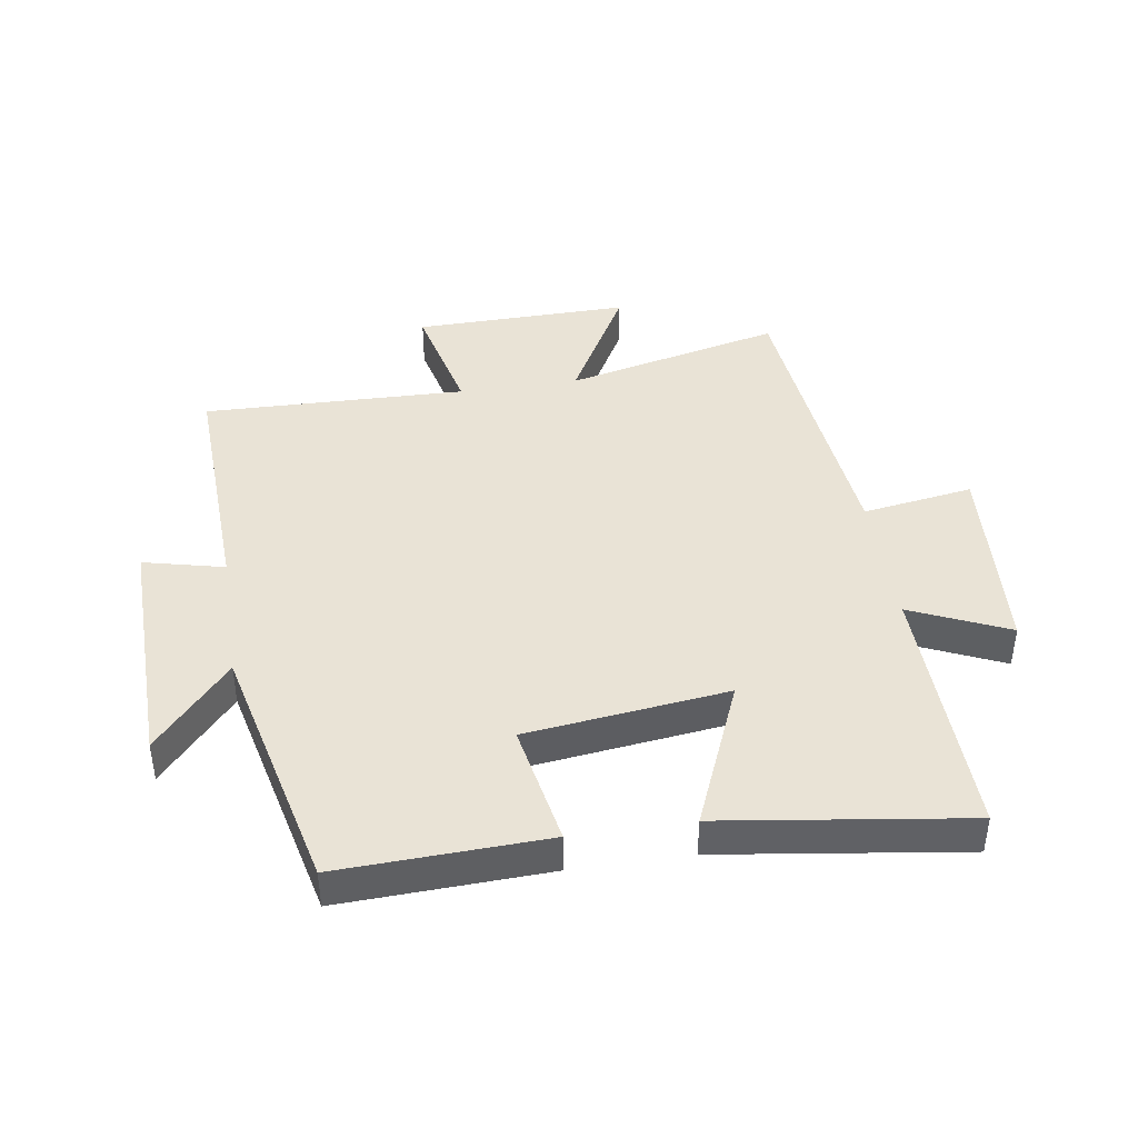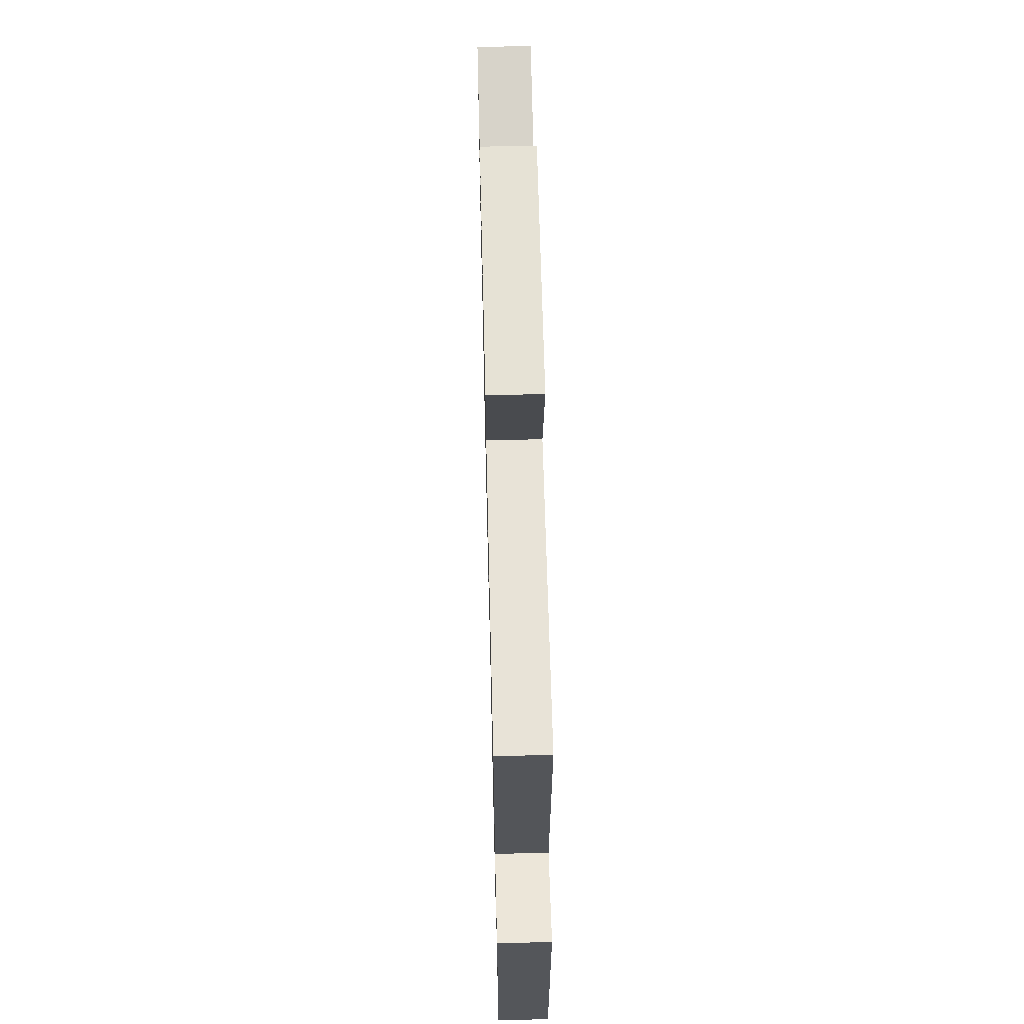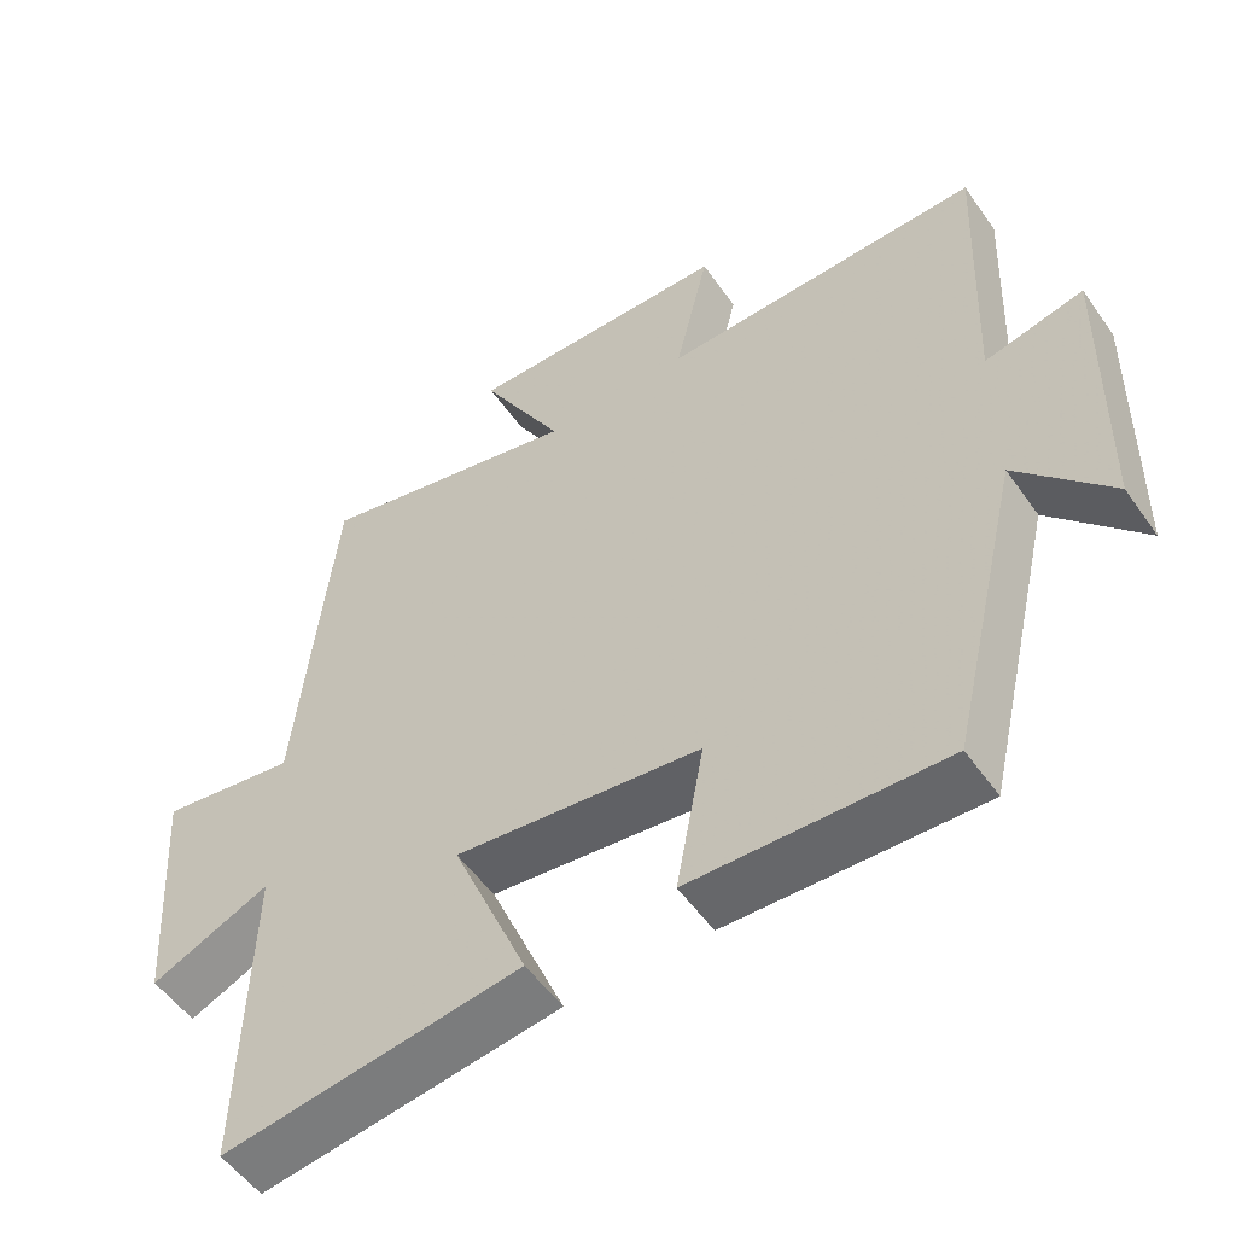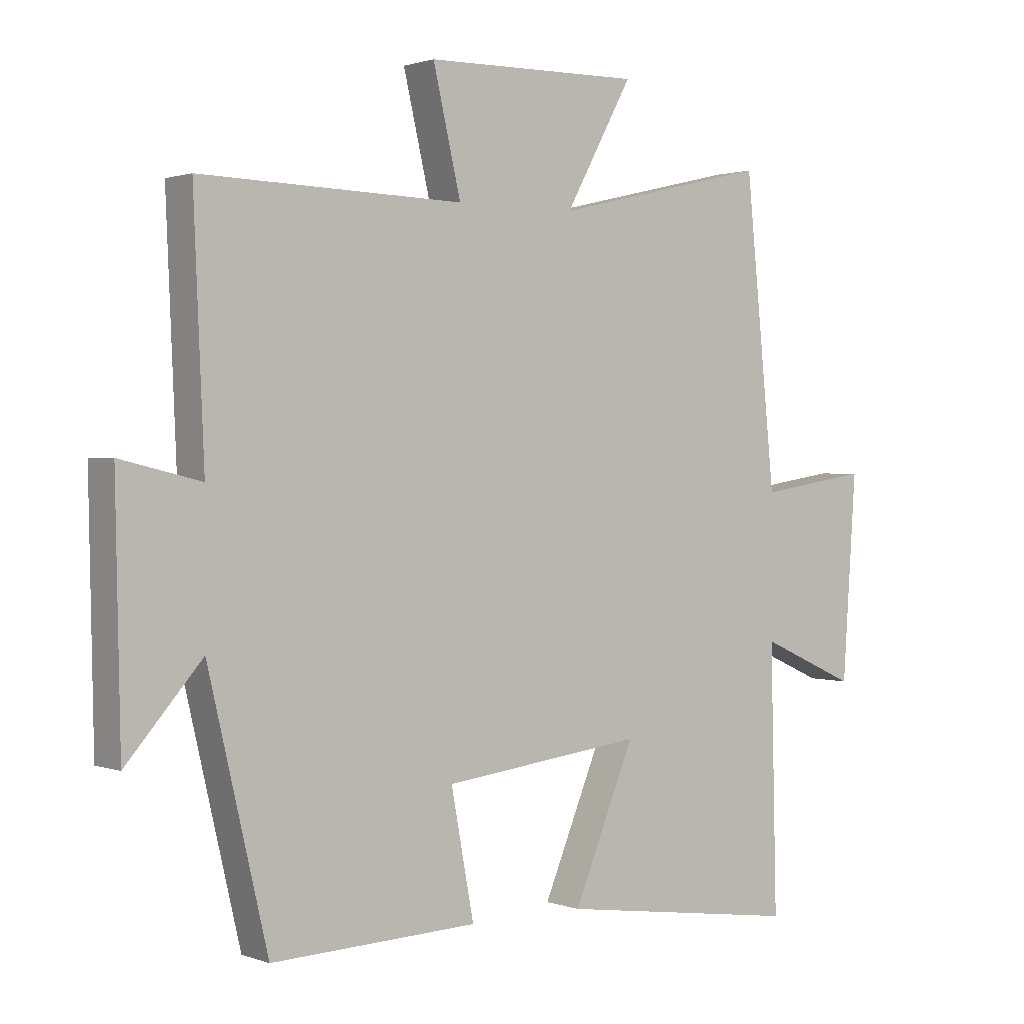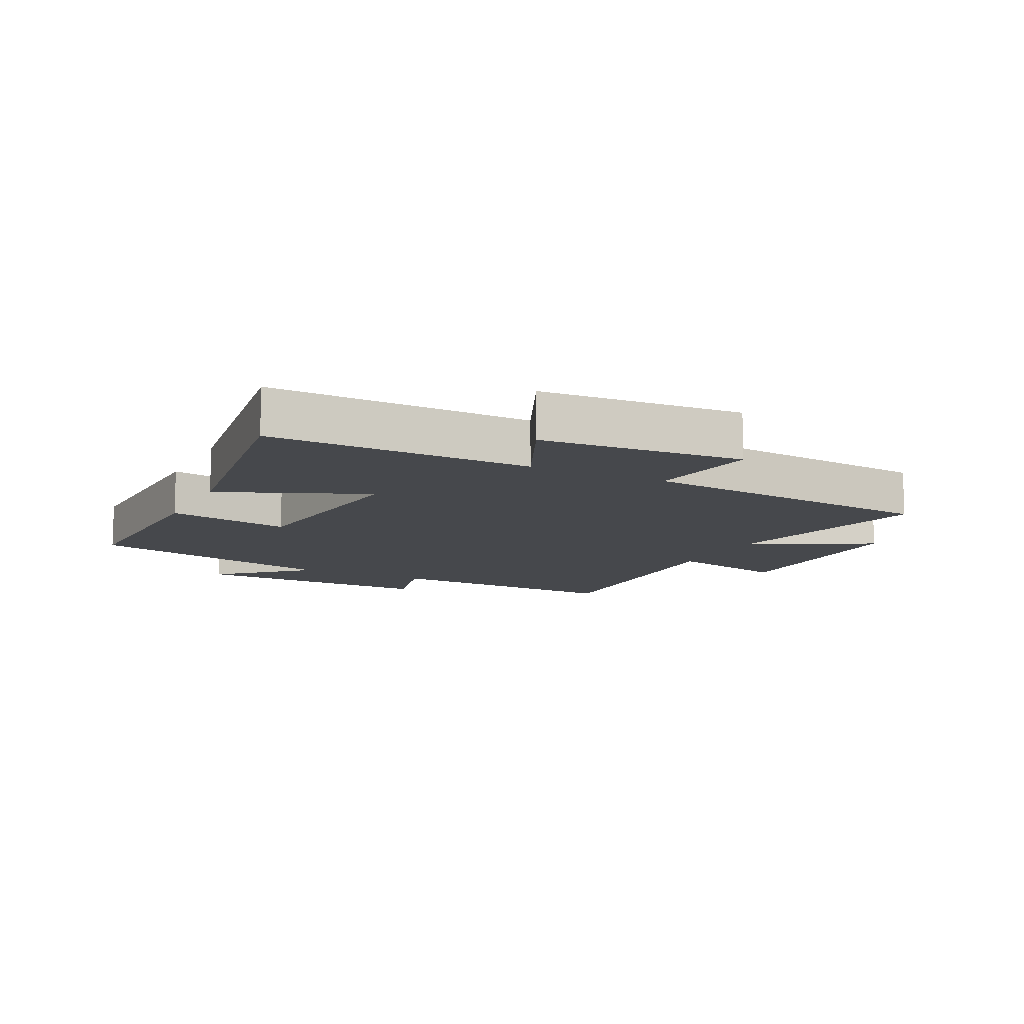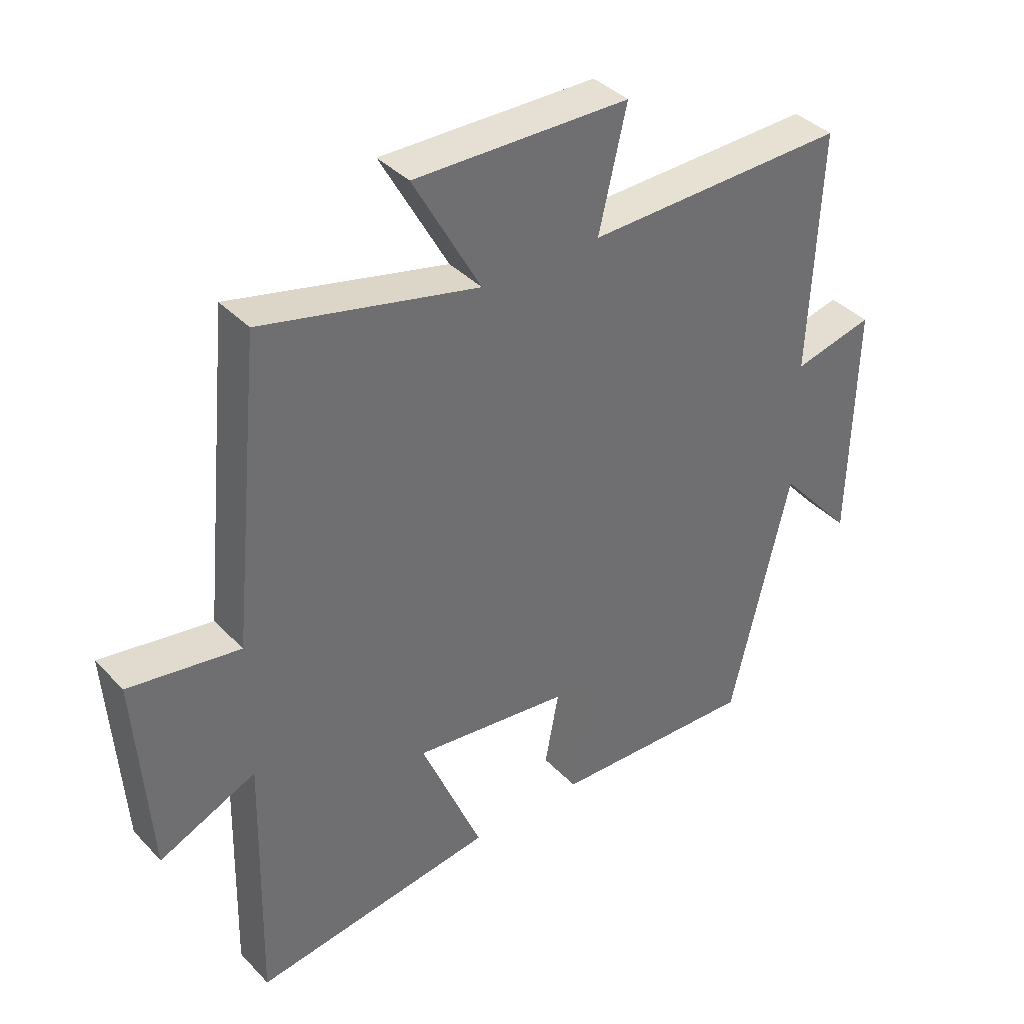
<metadata>
{"format":"obj","ext":"obj","renderer":"f3d","projection":"perspective","resolution":1024,"background":"white","views":[{"elev":42.1,"azim":171.3,"up":"+Y"},{"elev":63.0,"azim":88.6,"up":"+Z"},{"elev":-53.7,"azim":34.4,"up":"+Z"},{"elev":1.2,"azim":142.2,"up":"+Z"},{"elev":-11.3,"azim":-116.2,"up":"+Y"},{"elev":38.3,"azim":-38.0,"up":"+Z"}]}
</metadata>
<code>
v -0.451 0.07 0.583
v -0.101 0.07 0.5
v -0.21 0.07 0.698
v 0.138 0.07 0.692
v 0.093 0.07 0.5
v 0.517 0.07 0.51
v 0.5 0.07 0.117
v 0.63 0.07 0.148
v 0.622 0.07 -0.244
v 0.5 0.07 -0.105
v 0.404 0.07 -0.513
v 0.071 0.07 -0.5
v 0.108 0.07 -0.302
v -0.216 0.07 -0.262
v -0.117 0.07 -0.5
v -0.51 0.07 -0.555
v -0.5 0.07 -0.132
v -0.657 0.07 -0.202
v -0.679 0.07 0.124
v -0.5 0.07 0.096
v -0.451 0 0.583
v -0.101 0 0.5
v -0.21 0 0.698
v 0.138 0 0.692
v 0.093 0 0.5
v 0.517 0 0.51
v 0.5 0 0.117
v 0.63 0 0.148
v 0.622 0 -0.244
v 0.5 0 -0.105
v 0.404 0 -0.513
v 0.071 0 -0.5
v 0.108 0 -0.302
v -0.216 0 -0.262
v -0.117 0 -0.5
v -0.51 0 -0.555
v -0.5 0 -0.132
v -0.657 0 -0.202
v -0.679 0 0.124
v -0.5 0 0.096
f 17 18 19 20
f 17 20 1 2
f 14 15 16 17
f 13 14 17 2
f 10 11 12 13
f 10 13 2
f 7 8 9 10
f 7 10 2 3
f 5 6 7
f 5 7 3
f 3 4 5
f 40 39 38 37
f 22 21 40 37
f 37 36 35 34
f 22 37 34 33
f 33 32 31 30
f 22 33 30
f 30 29 28 27
f 23 22 30 27
f 27 26 25
f 23 27 25
f 25 24 23
f 1 21 22 2
f 2 22 23 3
f 3 23 24 4
f 4 24 25 5
f 5 25 26 6
f 6 26 27 7
f 7 27 28 8
f 8 28 29 9
f 9 29 30 10
f 10 30 31 11
f 11 31 32 12
f 12 32 33 13
f 13 33 34 14
f 14 34 35 15
f 15 35 36 16
f 16 36 37 17
f 17 37 38 18
f 18 38 39 19
f 19 39 40 20
f 20 40 21 1

</code>
